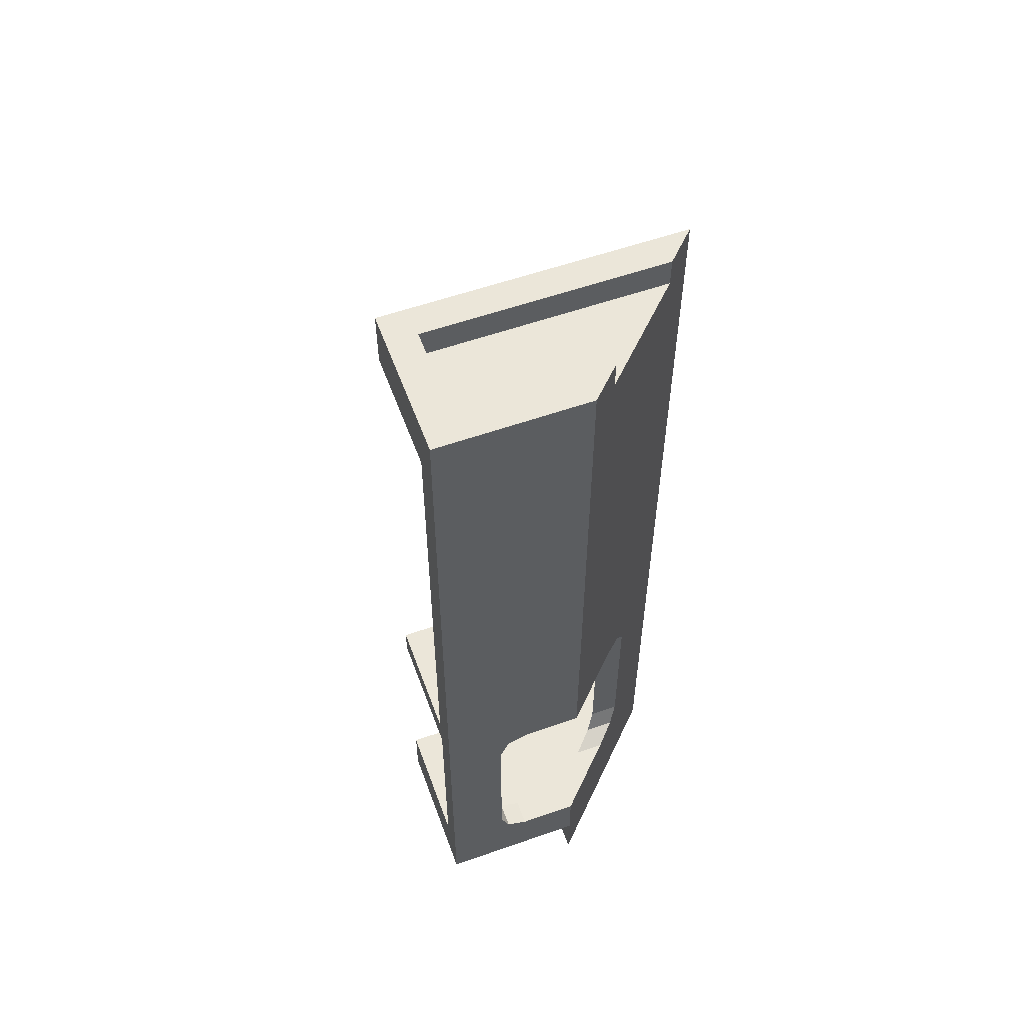
<metadata>
{"format":"obj","ext":"obj","renderer":"f3d","projection":"perspective","resolution":1024,"background":"white","views":[{"elev":57.1,"azim":69.9,"up":"+Y"}]}
</metadata>
<code>
v 2.8 1 -0.2
v 2.2 1 -0.8
v 2.2 1 0.8
v 2.8 1 0.8
v 2.2 1 -0.8
v 2.2 1 0.8
v 2.2 1.2 0.8
v 2.2 1.2 -0.8
v 2.8 1.2 0.8
v 2.2 1.2 0.8
v 2.2 1 0.8
v 2.8 1 0.8
v 2.8 1.2 0.8
v 2.8 1 0.8
v 2.8 1 -0.2
v 2.8 1.2 -0.2
v 2 1.2 1
v 2.2 1.2 0.8
v 2.2 1.2 -0.8
v 2 1.2 -1
v 3 1.2 1
v 2.8 1.2 0.8
v 2.2 1.2 0.8
v 2 1.2 1
v 3 1.2 0
v 2.8 1.2 -0.2
v 2.8 1.2 0.8
v 3 1.2 1
v 3 1.2 1
v 2 1.2 1
v 2 0.8 1
v 2.8 0.8 1
v 2.8 0.8 0
v 2.8 0.8 1
v 2.2 0.8 0
v 2.2 0.8 -0.6
v 2.2 0.8 0
v 2.8 0.8 1
v 2 0.8 1
v 2 0.8 0
v 2.8 -2.6 0
v 2.8 0.8 0
v 2.2 0.8 -0.6
v 2.2 -2.6 -0.6
v 2.8 0.8 1
v 2.8 0.8 0
v 2.8 -2.6 0
v 2.8 -2.6 1
v 2.2 -2.6 0
v 2.2 -2.6 -0.6
v 2.2 0.8 -0.6
v 2.2 0.8 0
v 2.2 -2.6 -0.6
v 2.2 -2.6 0
v 2.8 -2.6 1
v 2.8 -2.6 0
v 2 -2.6 0
v 2 -2.6 1
v 2.8 -2.6 1
v 2.2 -2.6 0
v 2 -2.8 1
v 2.825 -2.8 1
v 2.8 -2.6 1
v 2 -2.6 1
v 2 -2.6 1
v 2 -2.8 1
v 2 -2.8 0
v 2 -2.6 0
v 3 1.2 1
v 2.8 0.8 1
v 2.8 -2.6 1
v 2.825 -2.8 1
v 2.825 -2.8 1
v 2.825 -4.4 1
v 3 -4.8 1
v 3 1.2 1
v 2 -4.8 1
v 3 -4.8 1
v 2.825 -4.4 1
v 2 -4.4 1
v 2.825 -4.4 1
v 2.825 -4.2 0.6
v 2.825 -4.4 0.6
v 2.825 -4.4 1
v 2.825 -2.8 1
v 2.825 -3 0.6
v 2.825 -4.2 0.6
v 2.825 -2.8 0.6
v 2.825 -3 0.6
v 2.825 -2.8 1
v 2.825 -4.4 0.6
v 2.825 -4.341 0.5414
v 2.825 -4.2 0.6
v 2.825 -4.4 0.6
v 2.825 -4.4 0.4
v 2.825 -4.341 0.5414
v 2.825 -2.8 0.6
v 2.825 -2.859 0.5414
v 2.825 -3 0.6
v 2.825 -2.8 0.6
v 2.825 -2.8 0.4
v 2.825 -2.859 0.5414
v 2.125 -4.8 0
v 2.125 -4.8 0.85
v 2 -4.8 1
v 2 -4.8 0
v 3 -4.8 1
v 2.875 -4.8 0.85
v 2.875 -4.8 0
v 3 -4.8 0
v 3 -4.8 1
v 2 -4.8 1
v 2.125 -4.8 0.85
v 2.875 -4.8 0.85
v 2.125 -4.6 0.85
v 2.875 -4.6 0.85
v 2.875 -4.6 0
v 2.125 -4.6 0
v 2.125 -4.6 0.85
v 2.125 -4.8 0.85
v 2.875 -4.8 0.85
v 2.875 -4.6 0.85
v 2.125 -4.6 0
v 2.125 -4.8 0
v 2.125 -4.8 0.85
v 2.125 -4.6 0.85
v 2.875 -4.6 0
v 2.875 -4.8 0
v 2.125 -4.8 0
v 2.125 -4.6 0
v 2.875 -4.6 0.85
v 2.875 -4.8 0.85
v 2.875 -4.8 0
v 2.875 -4.6 0
v 2.638 -5.2 -0.15
v 3 -5.2 0
v 2 -5.2 0
v 2.15 -5.2 -0.15
v 3 -5.2 0
v 2.638 -5.2 -0.15
v 2.15 -5.2 -0.6379
v 2 -5.2 -1
v 2 -5.2 -1
v 2.15 -5.2 -0.6379
v 2.15 -5.2 -0.15
v 2 -5.2 0
v 2.125 -4.8 0
v 2 -4.8 0
v 2 -5.2 0
v 3 -5.2 0
v 2.875 -4.8 0
v 2.125 -4.8 0
v 2 -5.2 0
v 3 -5.2 0
v 3 -4.8 0
v 2.875 -4.8 0
v 2.15 -4.6 -0.6379
v 2.638 -4.6 -0.15
v 2.15 -4.6 -0.15
v 2.638 -5.2 -0.15
v 2.15 -5.2 -0.6379
v 2.15 -4.6 -0.6379
v 2.638 -4.6 -0.15
v 2.15 -5.2 -0.6379
v 2.15 -5.2 -0.15
v 2.15 -4.6 -0.15
v 2.15 -4.6 -0.6379
v 2.15 -5.2 -0.15
v 2.638 -5.2 -0.15
v 2.638 -4.6 -0.15
v 2.15 -4.6 -0.15
v 2 -5.2 0
v 2 -4.8 0
v 2 -4.8 -0.15
v 2 -5.2 0
v 2 -4.8 -0.15
v 2 -4.8 -0.85
v 2 -5.2 -1
v 2 -4.8 -0.85
v 2 -4.8 -1
v 2 -5.2 -1
v 3 -4.4 0.6
v 3 -4.341 0.5414
v 3 -4.2 0.6
v 3 -4.4 0.6
v 3 -4.4 0.4
v 3 -4.341 0.5414
v 3 -2.8 0.6
v 3 -2.859 0.5414
v 3 -3 0.6
v 3 -2.8 0.6
v 3 -2.8 0.4
v 3 -2.859 0.5414
v 3 1.2 0
v 3 1.2 1
v 3 -2.8 0.4
v 3 -2.8 0
v 3 -2.8 0.6
v 3 -2.8 0.4
v 3 1.2 1
v 3 1.2 1
v 3 -3 0.6
v 3 -2.8 0.6
v 3 1.2 1
v 3 -4.8 1
v 3 -4.2 0.6
v 3 -3 0.6
v 3 -4.8 1
v 3 -4.4 0.6
v 3 -4.2 0.6
v 3 -4.4 0.4
v 3 -4.4 0.6
v 3 -4.8 1
v 3 -4.8 1
v 3 -4.8 0
v 3 -4.4 0
v 3 -4.4 0.4
v 2.371 -4.4 -0.6288
v 2.43 -4.341 -0.5702
v 2.371 -4.2 -0.6288
v 2.371 -4.4 -0.6288
v 2.571 -4.4 -0.4288
v 2.43 -4.341 -0.5702
v 2.371 -2.8 -0.6288
v 2.43 -2.859 -0.5702
v 2.371 -3 -0.6288
v 2.371 -2.8 -0.6288
v 2.571 -2.8 -0.4288
v 2.43 -2.859 -0.5702
v 2.8 1.2 -0.2
v 3 1.2 0
v 3 -2.8 0
v 2.8 1 -0.2
v 3 -2.8 0
v 2.571 -2.8 -0.4288
v 2.2 1 -0.8
v 2.8 1 -0.2
v 2 1.2 -1
v 2.2 1 -0.8
v 2.571 -2.8 -0.4288
v 2.371 -2.8 -0.6288
v 2 1.2 -1
v 2.2 1.2 -0.8
v 2.2 1 -0.8
v 2.371 -2.8 -0.6288
v 2.371 -3 -0.6288
v 2 1.2 -1
v 2 -5.2 -1
v 2 1.2 -1
v 2.371 -3 -0.6288
v 2.371 -4.2 -0.6288
v 2.371 -4.2 -0.6288
v 2.371 -4.4 -0.6288
v 2 -5.2 -1
v 2 -5.2 -1
v 2.371 -4.4 -0.6288
v 2.571 -4.4 -0.4288
v 2.571 -4.4 -0.4288
v 3 -4.4 0
v 3 -5.2 0
v 2 -5.2 -1
v 2 -4.8 -1
v 1.8 -4.4 -1
v 2 -4.4 -1
v 2 -4.8 -1
v 0.425 -4.4 -1
v 1.8 -4.4 -1
v 0.225 -4.4 -1
v 0.425 -4.4 -1
v 2 -4.8 -1
v 2.371 -4.4 -0.4288
v 2.43 -4.341 -0.3702
v 2.371 -4.2 -0.4288
v 2.371 -4.4 -0.4288
v 2.571 -4.4 -0.2288
v 2.43 -4.341 -0.3702
v 2.371 -2.8 -0.4288
v 2.43 -2.859 -0.3702
v 2.371 -3 -0.4288
v 2.371 -2.8 -0.4288
v 2.571 -2.8 -0.2288
v 2.43 -2.859 -0.3702
v 2.371 -4.4 -0.4288
v 2.371 -4.2 -0.4288
v 2 -4.4 -0.8
v 2.371 -4.2 -0.4288
v 2.371 -3 -0.4288
v 2 -2.8 -0.8
v 2 -4.4 -0.8
v 2 -2.8 -0.8
v 2.371 -3 -0.4288
v 2.371 -2.8 -0.4288
v 2.825 -2.8 0.4
v 2.825 -2.8 1
v 2 -2.8 1
v 2 -2.8 0
v 3 -2.8 0.4
v 2.571 -2.8 -0.2288
v 2.571 -2.8 -0.4288
v 3 -2.8 0
v 2.571 -2.8 -0.2288
v 3 -2.8 0.4
v 2.825 -2.8 0.4
v 2 -2.8 0
v 2.571 -2.8 -0.2288
v 2 -2.8 0
v 1.8 -2.8 -0.8
v 2 -2.8 -0.8
v 0.425 -2.8 -0.8
v 1.8 -2.8 -0.8
v 2 -2.8 0
v 1.8 -2.8 -0.8
v 0.425 -2.8 -0.8
v 0.425 -2.8 -1
v 1.8 -2.8 -1
v 2 -4.4 0
v 2 -4.4 1
v 2.825 -4.4 1
v 2.825 -4.4 0.4
v 3 -4.4 0
v 2.571 -4.4 -0.4288
v 2.571 -4.4 -0.2288
v 3 -4.4 0.4
v 2 -4.4 0
v 2.825 -4.4 0.4
v 3 -4.4 0.4
v 2.571 -4.4 -0.2288
v 2 -4.4 -0.8
v 1.8 -4.4 -0.8
v 2 -4.4 0
v 2.571 -4.4 -0.2288
v 2 -4.4 0
v 1.8 -4.4 -0.8
v 0.425 -4.4 -0.8
v 1.8 -4.4 -0.8
v 0.425 -4.4 -0.8
v 0.425 -4.4 -1
v 1.8 -4.4 -1
v 2 1.2 -1
v 2 0.8 0
v 2 0.8 1
v 2 1.2 1
v 2.825 -4.341 0.5414
v 2.825 -4.2 0.6
v 3 -4.2 0.6
v 3 -4.341 0.5414
v 2.825 -4.4 0.4
v 2.825 -4.341 0.5414
v 3 -4.341 0.5414
v 3 -4.4 0.4
v 3 -3 0.6
v 2.825 -3 0.6
v 2.825 -4.2 0.6
v 3 -4.2 0.6
v 2.825 -2.859 0.5414
v 2.825 -3 0.6
v 3 -3 0.6
v 3 -2.859 0.5414
v 2.825 -2.8 0.4
v 2.825 -2.859 0.5414
v 3 -2.859 0.5414
v 3 -2.8 0.4
v 2.43 -4.341 -0.5702
v 2.371 -4.2 -0.6288
v 2.371 -4.2 -0.4288
v 2.43 -4.341 -0.3702
v 2.571 -4.4 -0.4288
v 2.43 -4.341 -0.5702
v 2.43 -4.341 -0.3702
v 2.571 -4.4 -0.2288
v 2.371 -4.2 -0.4288
v 2.371 -4.2 -0.6288
v 2.371 -3 -0.6288
v 2.371 -3 -0.4288
v 2.43 -2.859 -0.5702
v 2.371 -3 -0.6288
v 2.371 -3 -0.4288
v 2.43 -2.859 -0.3702
v 2.571 -2.8 -0.4288
v 2.43 -2.859 -0.5702
v 2.43 -2.859 -0.3702
v 2.571 -2.8 -0.2288
v 0.225 -4.4 -1
v 0.2836 -4.341 -1
v 0.225 -4.2 -1
v 0.225 -4.4 -1
v 0.425 -4.4 -1
v 0.2836 -4.341 -1
v 0.225 -2.8 -1
v 0.2836 -2.859 -1
v 0.225 -3 -1
v 0.225 -2.8 -1
v 0.425 -2.8 -1
v 0.2836 -2.859 -1
v 2 -4.4 -1
v 1.941 -4.341 -1
v 2 -4.2 -1
v 2 -4.4 -1
v 1.8 -4.4 -1
v 1.941 -4.341 -1
v 2 -2.8 -1
v 1.941 -2.859 -1
v 2 -3 -1
v 2 -2.8 -1
v 1.8 -2.8 -1
v 1.941 -2.859 -1
v 0.225 -4.4 -0.8
v 0.2836 -4.341 -0.8
v 0.225 -4.2 -0.8
v 0.225 -4.4 -0.8
v 0.425 -4.4 -0.8
v 0.2836 -4.341 -0.8
v 0.225 -2.8 -0.8
v 0.2836 -2.859 -0.8
v 0.225 -3 -0.8
v 0.225 -2.8 -0.8
v 0.425 -2.8 -0.8
v 0.2836 -2.859 -0.8
v 2 -4.4 -0.8
v 1.941 -4.341 -0.8
v 2 -4.2 -0.8
v 2 -4.4 -0.8
v 1.8 -4.4 -0.8
v 1.941 -4.341 -0.8
v 2 -2.8 -0.8
v 1.941 -2.859 -0.8
v 2 -3 -0.8
v 2 -2.8 -0.8
v 1.8 -2.8 -0.8
v 1.941 -2.859 -0.8
v 1.941 -4.341 -0.8
v 2 -4.2 -0.8
v 2 -4.2 -1
v 1.941 -4.341 -1
v 1.8 -4.4 -0.8
v 1.941 -4.341 -0.8
v 1.941 -4.341 -1
v 1.8 -4.4 -1
v 2 -3 -1
v 2 -3 -0.8
v 2 -4.2 -0.8
v 2 -4.2 -1
v 1.941 -2.859 -0.8
v 2 -3 -0.8
v 2 -3 -1
v 1.941 -2.859 -1
v 1.8 -2.8 -0.8
v 1.941 -2.859 -0.8
v 1.941 -2.859 -1
v 1.8 -2.8 -1
v 0.2836 -4.341 -0.8
v 0.225 -4.2 -0.8
v 0.225 -4.2 -1
v 0.2836 -4.341 -1
v 0.425 -4.4 -0.8
v 0.2836 -4.341 -0.8
v 0.2836 -4.341 -1
v 0.425 -4.4 -1
v 0.225 -3 -1
v 0.225 -3 -0.8
v 0.225 -4.2 -0.8
v 0.225 -4.2 -1
v 0.2836 -2.859 -0.8
v 0.225 -3 -0.8
v 0.225 -3 -1
v 0.2836 -2.859 -1
v 0.425 -2.8 -0.8
v 0.2836 -2.859 -0.8
v 0.2836 -2.859 -1
v 0.425 -2.8 -1
v 1.712 -4.8 -0.2879
v 1.8 -4.8 -0.5
v 1.8 -4.6 -0.5
v 1.712 -4.6 -0.2879
v 1.5 -4.8 -0.2
v 1.712 -4.8 -0.2879
v 1.712 -4.6 -0.2879
v 1.5 -4.6 -0.2
v 1.288 -4.8 -0.2879
v 1.5 -4.8 -0.2
v 1.5 -4.6 -0.2
v 1.288 -4.6 -0.2879
v 1.2 -4.8 -0.5
v 1.288 -4.8 -0.2879
v 1.288 -4.6 -0.2879
v 1.2 -4.6 -0.5
v 1.288 -4.8 -0.7121
v 1.2 -4.8 -0.5
v 1.2 -4.6 -0.5
v 1.288 -4.6 -0.7121
v 1.5 -4.8 -0.8
v 1.288 -4.8 -0.7121
v 1.288 -4.6 -0.7121
v 1.5 -4.6 -0.8
v 1.712 -4.8 -0.7121
v 1.5 -4.8 -0.8
v 1.5 -4.6 -0.8
v 1.712 -4.6 -0.7121
v 1.8 -4.8 -0.5
v 1.712 -4.8 -0.7121
v 1.712 -4.6 -0.7121
v 1.8 -4.6 -0.5
v 1.641 -4.8 -0.3586
v 1.7 -4.8 -0.5
v 1.7 -4.6 -0.5
v 1.641 -4.6 -0.3586
v 1.5 -4.8 -0.3
v 1.641 -4.8 -0.3586
v 1.641 -4.6 -0.3586
v 1.5 -4.6 -0.3
v 1.359 -4.8 -0.3586
v 1.5 -4.8 -0.3
v 1.5 -4.6 -0.3
v 1.359 -4.6 -0.3586
v 1.3 -4.8 -0.5
v 1.359 -4.8 -0.3586
v 1.359 -4.6 -0.3586
v 1.3 -4.6 -0.5
v 1.359 -4.8 -0.6414
v 1.3 -4.8 -0.5
v 1.3 -4.6 -0.5
v 1.359 -4.6 -0.6414
v 1.5 -4.8 -0.7
v 1.359 -4.8 -0.6414
v 1.359 -4.6 -0.6414
v 1.5 -4.6 -0.7
v 1.641 -4.8 -0.6414
v 1.5 -4.8 -0.7
v 1.5 -4.6 -0.7
v 1.641 -4.6 -0.6414
v 1.7 -4.8 -0.5
v 1.641 -4.8 -0.6414
v 1.641 -4.6 -0.6414
v 1.7 -4.6 -0.5
v 0.7121 -4.8 -0.2879
v 0.8 -4.8 -0.5
v 0.8 -4.6 -0.5
v 0.7121 -4.6 -0.2879
v 0.5 -4.8 -0.2
v 0.7121 -4.8 -0.2879
v 0.7121 -4.6 -0.2879
v 0.5 -4.6 -0.2
v 0.2879 -4.8 -0.2879
v 0.5 -4.8 -0.2
v 0.5 -4.6 -0.2
v 0.2879 -4.6 -0.2879
v 0.2 -4.8 -0.5
v 0.2879 -4.8 -0.2879
v 0.2879 -4.6 -0.2879
v 0.2 -4.6 -0.5
v 0.2879 -4.8 -0.7121
v 0.2 -4.8 -0.5
v 0.2 -4.6 -0.5
v 0.2879 -4.6 -0.7121
v 0.5 -4.8 -0.8
v 0.2879 -4.8 -0.7121
v 0.2879 -4.6 -0.7121
v 0.5 -4.6 -0.8
v 0.7121 -4.8 -0.7121
v 0.5 -4.8 -0.8
v 0.5 -4.6 -0.8
v 0.7121 -4.6 -0.7121
v 0.8 -4.8 -0.5
v 0.7121 -4.8 -0.7121
v 0.7121 -4.6 -0.7121
v 0.8 -4.6 -0.5
v 0.6414 -4.8 -0.3586
v 0.7 -4.8 -0.5
v 0.7 -4.6 -0.5
v 0.6414 -4.6 -0.3586
v 0.5 -4.8 -0.3
v 0.6414 -4.8 -0.3586
v 0.6414 -4.6 -0.3586
v 0.5 -4.6 -0.3
v 0.3586 -4.8 -0.3586
v 0.5 -4.8 -0.3
v 0.5 -4.6 -0.3
v 0.3586 -4.6 -0.3586
v 0.3 -4.8 -0.5
v 0.3586 -4.8 -0.3586
v 0.3586 -4.6 -0.3586
v 0.3 -4.6 -0.5
v 0.3586 -4.8 -0.6414
v 0.3 -4.8 -0.5
v 0.3 -4.6 -0.5
v 0.3586 -4.6 -0.6414
v 0.5 -4.8 -0.7
v 0.3586 -4.8 -0.6414
v 0.3586 -4.6 -0.6414
v 0.5 -4.6 -0.7
v 0.6414 -4.8 -0.6414
v 0.5 -4.8 -0.7
v 0.5 -4.6 -0.7
v 0.6414 -4.6 -0.6414
v 0.7 -4.8 -0.5
v 0.6414 -4.8 -0.6414
v 0.6414 -4.6 -0.6414
v 0.7 -4.6 -0.5
v 2.712 -4.8 0.7121
v 2.8 -4.8 0.5
v 2.8 -4.6 0.5
v 2.712 -4.6 0.7121
v 2.5 -4.8 0.8
v 2.712 -4.8 0.7121
v 2.712 -4.6 0.7121
v 2.5 -4.6 0.8
v 2.288 -4.8 0.7121
v 2.5 -4.8 0.8
v 2.5 -4.6 0.8
v 2.288 -4.6 0.7121
v 2.2 -4.8 0.5
v 2.288 -4.8 0.7121
v 2.288 -4.6 0.7121
v 2.2 -4.6 0.5
v 2.288 -4.8 0.2879
v 2.2 -4.8 0.5
v 2.2 -4.6 0.5
v 2.288 -4.6 0.2879
v 2.5 -4.8 0.2
v 2.288 -4.8 0.2879
v 2.288 -4.6 0.2879
v 2.5 -4.6 0.2
v 2.712 -4.8 0.2879
v 2.5 -4.8 0.2
v 2.5 -4.6 0.2
v 2.712 -4.6 0.2879
v 2.8 -4.8 0.5
v 2.712 -4.8 0.2879
v 2.712 -4.6 0.2879
v 2.8 -4.6 0.5
v 2.641 -4.8 0.6414
v 2.7 -4.8 0.5
v 2.7 -4.6 0.5
v 2.641 -4.6 0.6414
v 2.5 -4.8 0.7
v 2.641 -4.8 0.6414
v 2.641 -4.6 0.6414
v 2.5 -4.6 0.7
v 2.359 -4.8 0.6414
v 2.5 -4.8 0.7
v 2.5 -4.6 0.7
v 2.359 -4.6 0.6414
v 2.3 -4.8 0.5
v 2.359 -4.8 0.6414
v 2.359 -4.6 0.6414
v 2.3 -4.6 0.5
v 2.359 -4.8 0.3586
v 2.3 -4.8 0.5
v 2.3 -4.6 0.5
v 2.359 -4.6 0.3586
v 2.5 -4.8 0.3
v 2.359 -4.8 0.3586
v 2.359 -4.6 0.3586
v 2.5 -4.6 0.3
v 2.641 -4.8 0.3586
v 2.5 -4.8 0.3
v 2.5 -4.6 0.3
v 2.641 -4.6 0.3586
v 2.7 -4.8 0.5
v 2.641 -4.8 0.3586
v 2.641 -4.6 0.3586
v 2.7 -4.6 0.5
g mesh6922643
f 1 2 3
f 3 4 1
g mesh6922644
f 5 7 6
f 7 5 8
g mesh6922646
f 9 11 10
f 11 9 12
f 13 15 14
f 15 13 16
g mesh6922648
f 17 18 19
f 19 20 17
f 21 22 23
f 23 24 21
f 25 26 27
f 27 28 25
g mesh6922649
f 29 30 31
f 31 32 29
g mesh6922650
f 33 34 35
f 35 36 33
f 37 38 39
f 39 40 37
g mesh6922652
f 41 42 43
f 43 44 41
g mesh6922653
f 45 46 47
f 47 48 45
g mesh6922655
f 49 50 51
f 51 52 49
g mesh6922658
f 53 54 55
f 55 56 53
f 57 58 59
f 59 60 57
g mesh6922659
f 61 62 63
f 63 64 61
g mesh6922660
f 65 67 66
f 67 65 68
g mesh6922662
f 69 70 71
f 71 72 69
f 73 74 75
f 75 76 73
g mesh6922665
f 77 78 79
f 79 80 77
g mesh6922666
f 81 82 83
f 84 85 86
f 86 87 84
f 88 89 90
g mesh6922668
f 91 93 92
f 94 96 95
g mesh6922670
f 97 98 99
f 100 101 102
g mesh6922672
f 103 104 105
f 105 106 103
f 107 108 109
f 109 110 107
f 111 112 113
f 113 114 111
g mesh6922674
f 115 117 116
f 117 115 118
f 119 121 120
f 121 119 122
f 123 125 124
f 125 123 126
f 127 129 128
f 129 127 130
f 131 133 132
f 133 131 134
g mesh6922676
f 135 136 137
f 137 138 135
f 139 140 141
f 141 142 139
f 143 144 145
f 145 146 143
g mesh6922677
f 147 148 149
f 150 151 152
f 152 153 150
f 154 155 156
g mesh6922679
f 157 158 159
g mesh6922680
f 160 162 161
f 162 160 163
f 164 166 165
f 166 164 167
f 168 170 169
f 170 168 171
g mesh6922682
f 172 173 174
f 175 176 177
f 177 178 175
f 179 180 181
g mesh6922684
f 182 183 184
f 185 186 187
g mesh6922686
f 188 190 189
f 191 193 192
f 194 195 196
f 196 197 194
f 198 199 200
f 201 202 203
f 204 205 206
f 206 207 204
f 208 209 210
f 211 212 213
f 214 215 216
f 216 217 214
g mesh6922689
f 218 220 219
f 221 223 222
g mesh6922691
f 224 225 226
f 227 228 229
f 230 231 232
f 232 233 230
f 234 235 236
f 236 237 234
f 238 239 240
f 240 241 238
f 242 243 244
f 245 246 247
f 248 249 250
f 250 251 248
f 252 253 254
f 255 256 257
f 258 259 260
f 260 261 258
g mesh6922693
f 262 263 264
f 265 266 267
f 268 269 270
g mesh6922695
f 271 272 273
f 274 275 276
g mesh6922697
f 277 279 278
f 280 282 281
f 283 284 285
f 286 287 288
f 288 289 286
f 290 291 292
g mesh6922699
f 293 294 295
f 295 296 293
f 297 298 299
f 299 300 297
f 301 302 303
f 303 304 301
f 305 306 307
f 307 308 305
f 309 310 311
g mesh6922700
f 312 313 314
f 314 315 312
g mesh6922702
f 316 317 318
f 318 319 316
f 320 321 322
f 322 323 320
f 324 325 326
f 326 327 324
f 328 329 330
f 330 331 328
f 332 333 334
g mesh6922703
f 335 337 336
f 337 335 338
g mesh6922705
f 339 340 341
f 341 342 339
g mesh6922709
f 343 344 345
f 345 346 343
f 347 348 349
f 349 350 347
g mesh6922713
f 351 353 352
f 353 351 354
g mesh6922717
f 355 357 356
f 357 355 358
f 359 361 360
f 361 359 362
g mesh6922723
f 363 364 365
f 365 366 363
f 367 368 369
f 369 370 367
g mesh6922727
f 371 372 373
f 373 374 371
g mesh6922731
f 375 377 376
f 377 375 378
f 379 381 380
f 381 379 382
g mesh6922736
f 383 385 384
f 386 388 387
g mesh6922738
f 389 390 391
f 392 393 394
g mesh6922740
f 395 396 397
f 398 399 400
g mesh6922742
f 401 403 402
f 404 406 405
g mesh6922744
f 407 408 409
f 410 411 412
g mesh6922746
f 413 415 414
f 416 418 417
g mesh6922748
f 419 421 420
f 422 424 423
g mesh6922750
f 425 426 427
f 428 429 430
g mesh6922754
f 431 432 433
f 433 434 431
f 435 436 437
f 437 438 435
g mesh6922758
f 439 441 440
f 441 439 442
g mesh6922762
f 443 445 444
f 445 443 446
f 447 449 448
f 449 447 450
g mesh6922768
f 451 453 452
f 453 451 454
f 455 457 456
f 457 455 458
g mesh6922772
f 459 460 461
f 461 462 459
g mesh6922776
f 463 464 465
f 465 466 463
f 467 468 469
f 469 470 467
g mesh6922781
f 471 472 473
f 473 474 471
f 475 476 477
f 477 478 475
f 479 480 481
f 481 482 479
f 483 484 485
f 485 486 483
f 487 488 489
f 489 490 487
f 491 492 493
f 493 494 491
f 495 496 497
f 497 498 495
f 499 500 501
f 501 502 499
g mesh6922784
f 503 505 504
f 505 503 506
f 507 509 508
f 509 507 510
f 511 513 512
f 513 511 514
f 515 517 516
f 517 515 518
f 519 521 520
f 521 519 522
f 523 525 524
f 525 523 526
f 527 529 528
f 529 527 530
f 531 533 532
f 533 531 534
g mesh6922787
f 535 536 537
f 537 538 535
f 539 540 541
f 541 542 539
f 543 544 545
f 545 546 543
f 547 548 549
f 549 550 547
f 551 552 553
f 553 554 551
f 555 556 557
f 557 558 555
f 559 560 561
f 561 562 559
f 563 564 565
f 565 566 563
g mesh6922790
f 567 569 568
f 569 567 570
f 571 573 572
f 573 571 574
f 575 577 576
f 577 575 578
f 579 581 580
f 581 579 582
f 583 585 584
f 585 583 586
f 587 589 588
f 589 587 590
f 591 593 592
f 593 591 594
f 595 597 596
f 597 595 598
g mesh6922793
f 599 600 601
f 601 602 599
f 603 604 605
f 605 606 603
f 607 608 609
f 609 610 607
f 611 612 613
f 613 614 611
f 615 616 617
f 617 618 615
f 619 620 621
f 621 622 619
f 623 624 625
f 625 626 623
f 627 628 629
f 629 630 627
g mesh6922796
f 631 633 632
f 633 631 634
f 635 637 636
f 637 635 638
f 639 641 640
f 641 639 642
f 643 645 644
f 645 643 646
f 647 649 648
f 649 647 650
f 651 653 652
f 653 651 654
f 655 657 656
f 657 655 658
f 659 661 660
f 661 659 662

</code>
